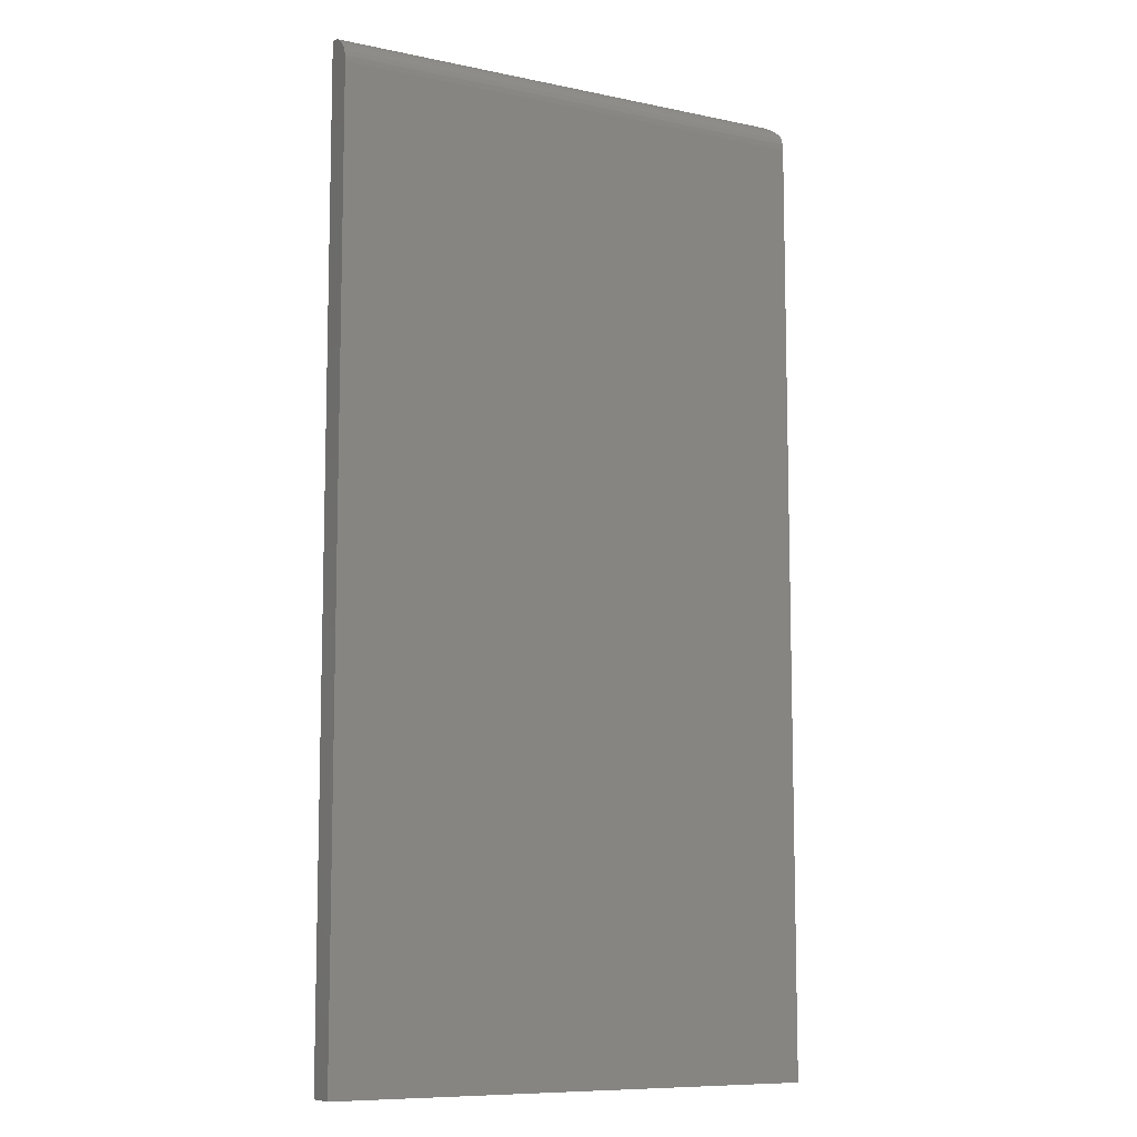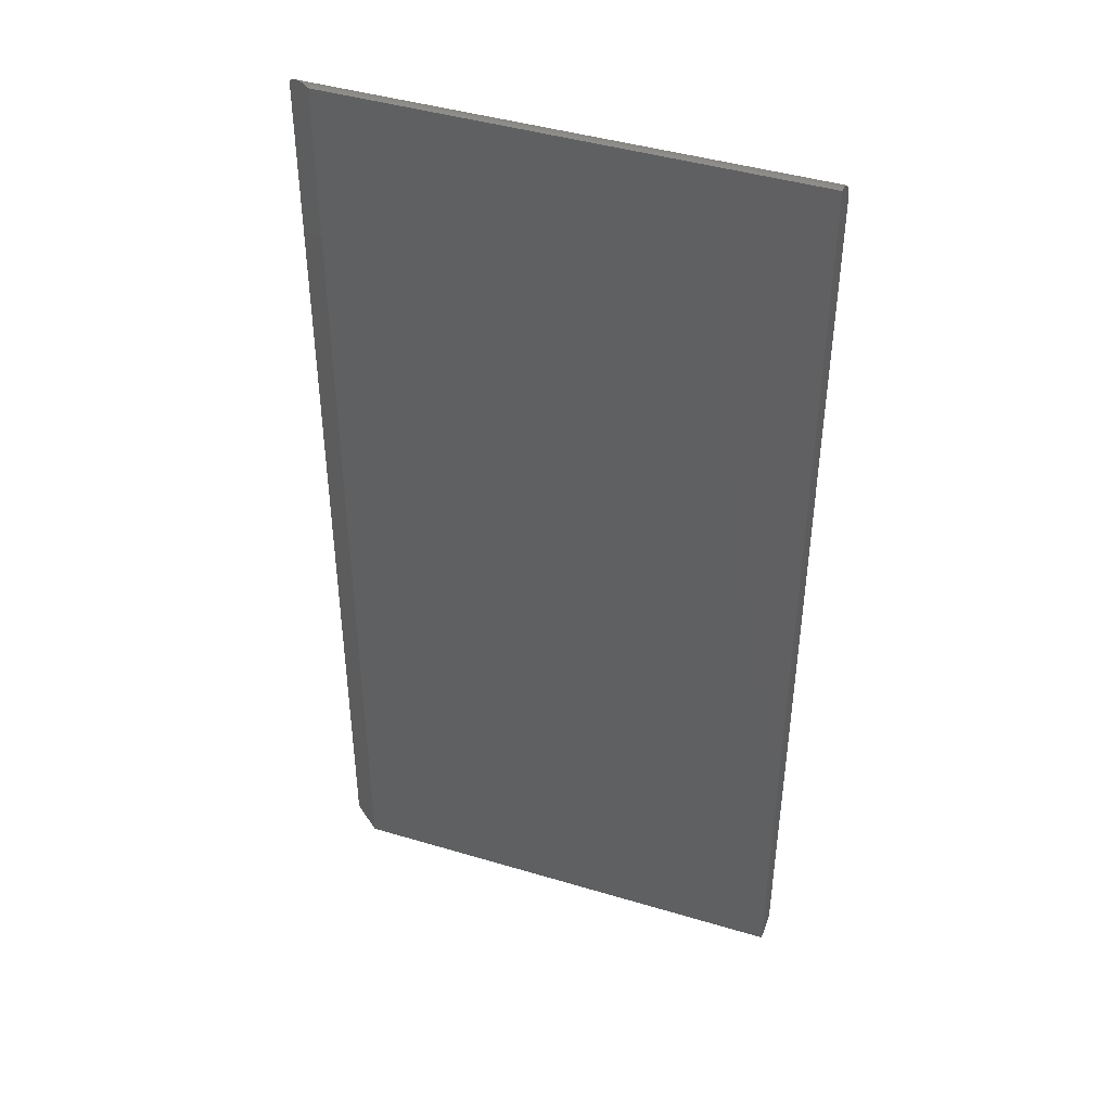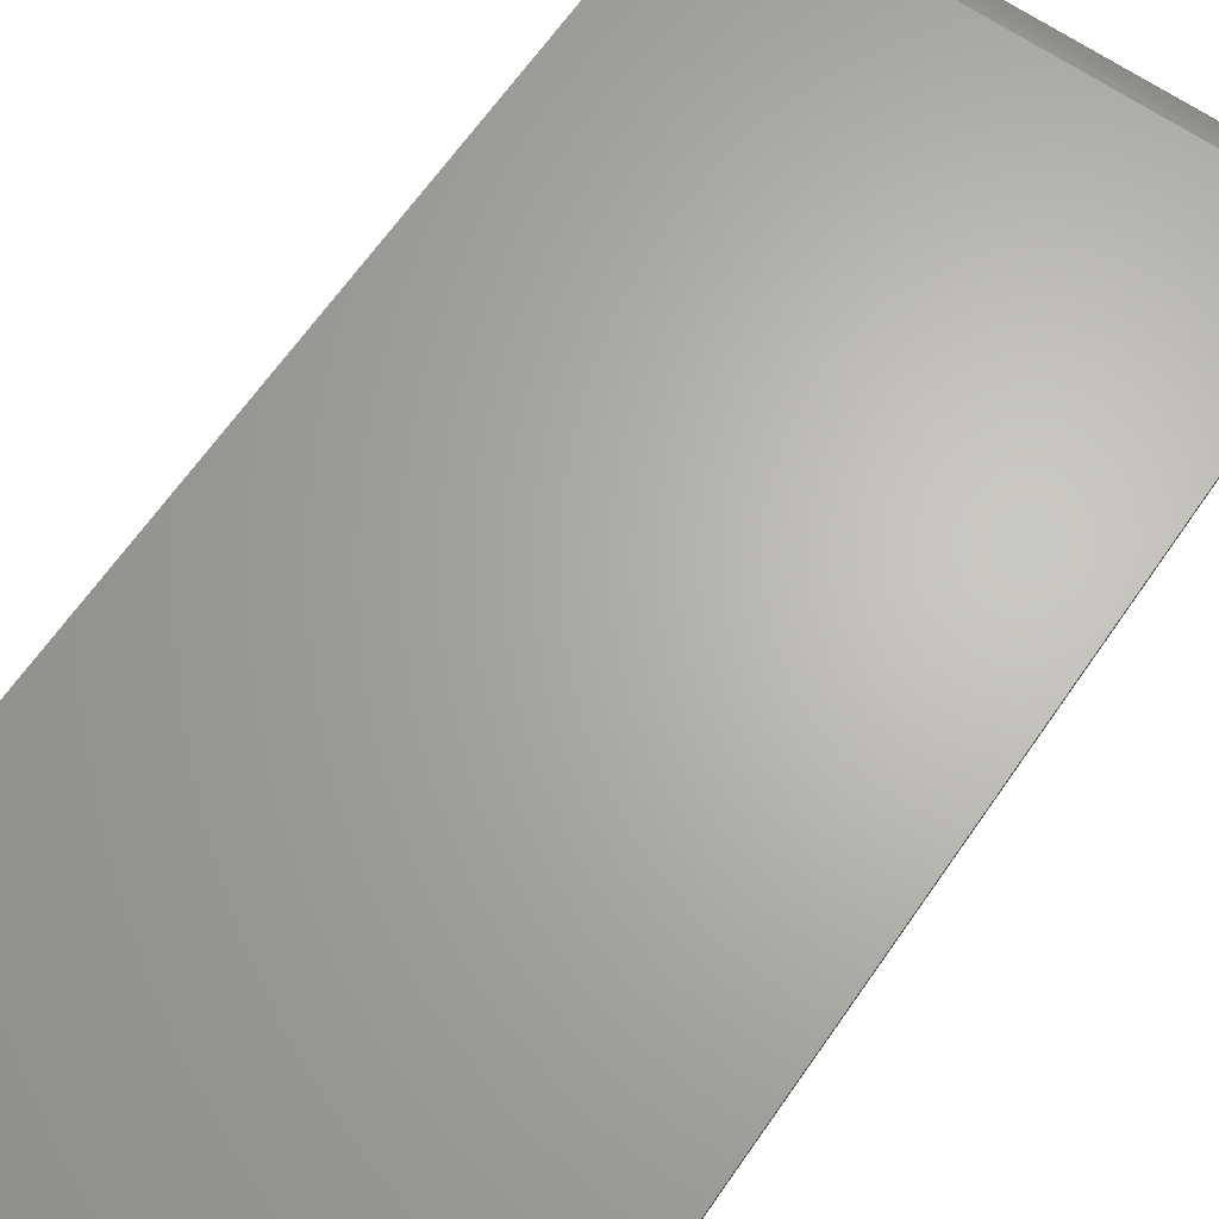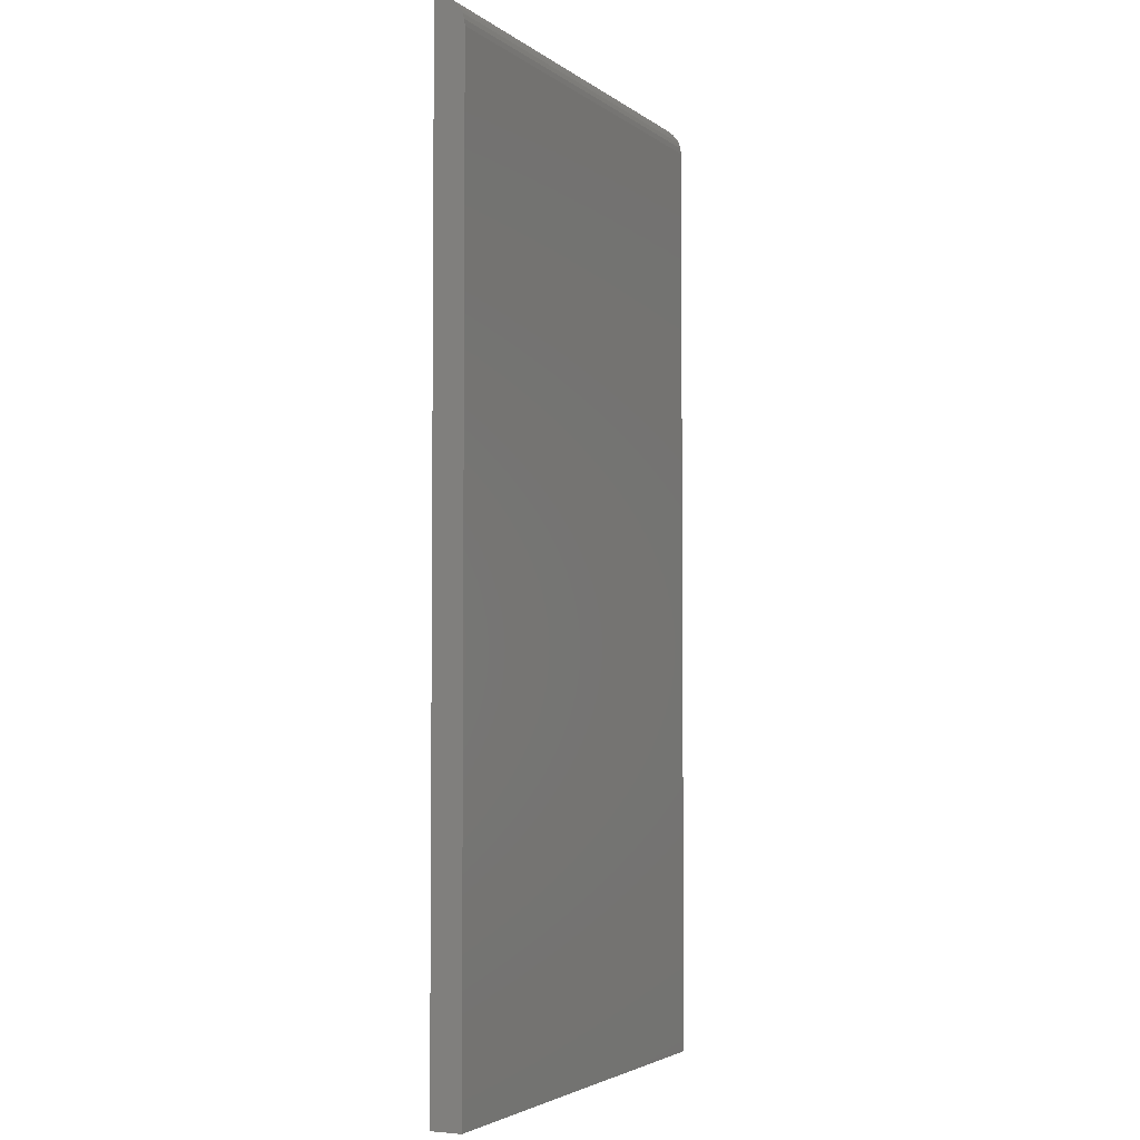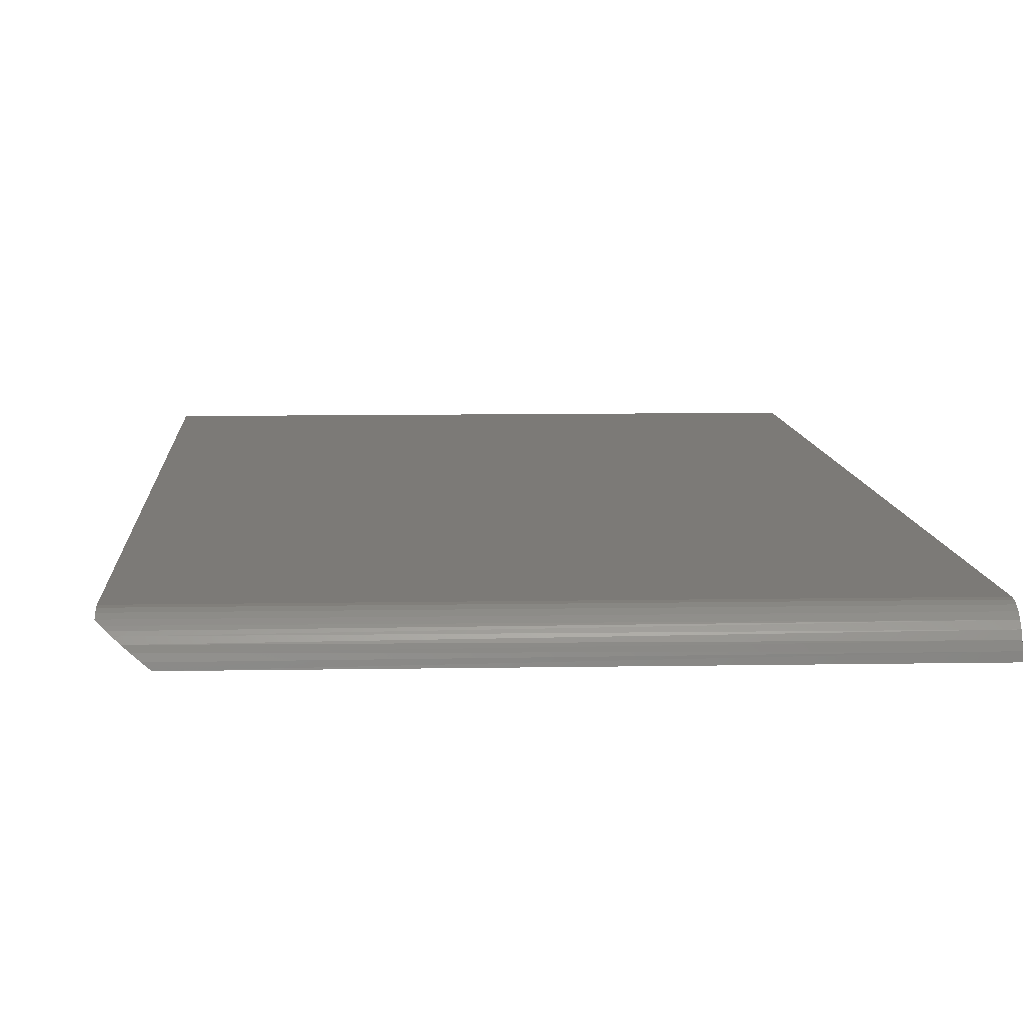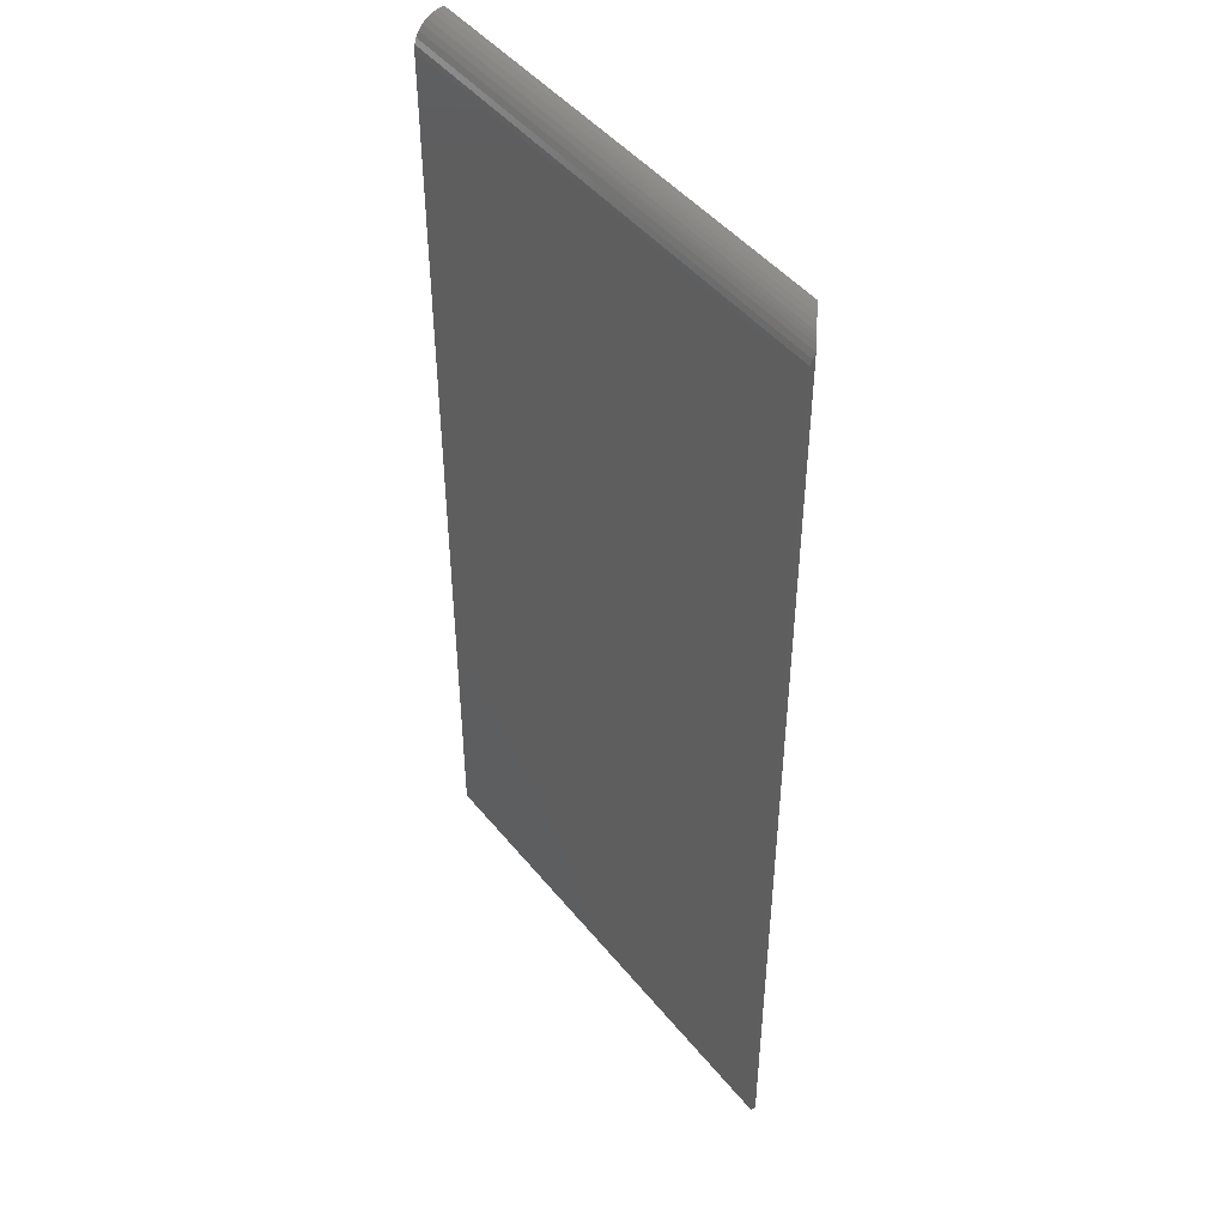
<metadata>
{"format":"stl","ext":"stl","renderer":"f3d","projection":"perspective","resolution":1024,"background":"white","views":[{"elev":-9.2,"azim":-29.1,"up":"+Y"},{"elev":43.3,"azim":-160.5,"up":"+Y"},{"elev":65.2,"azim":34.7,"up":"+Z"},{"elev":-3.5,"azim":-64.9,"up":"+Y"},{"elev":7.9,"azim":176.9,"up":"+Z"},{"elev":46.5,"azim":53.3,"up":"+Y"}]}
</metadata>
<code>
# stl→obj: 25 verts, 46 faces
v 0.336 0.75 3.469e-18
v 0.3446 0.7494 0.007177
v 0.3532 0.7478 0.01431
v 0.3611 0.7451 0.02088
v 0.3686 0.7413 0.02719
v 0.3734 0.7382 0.03111
v 0.3778 0.7345 0.03482
v 0.3829 0.729 0.03906
v 0.3829 -0.75 0.03906
v 0.336 -0.75 0
v 0.3829 -0.75 0.04688
v 0.3829 0.7031 0.04688
v 0.3829 0.721 0.04335
v 0.3829 0.7122 0.04598
v -0.375 -0.75 0.04688
v -0.375 0.7031 0.04688
v -0.375 0.7363 0.03315
v -0.375 0.7211 0.04331
v -0.375 0.7292 0.03898
v -0.375 0.7123 0.04597
v -0.375 0.7421 0.02604
v -0.375 0.7464 0.01794
v -0.375 0.7491 0.009145
v -0.375 0.75 0
v -0.375 -0.75 0
f 1 2 3
f 1 3 4
f 1 4 5
f 1 5 6
f 1 6 7
f 1 7 8
f 1 8 9
f 1 9 10
f 11 8 12
f 11 9 8
f 12 13 14
f 12 8 13
f 15 11 16
f 16 11 12
f 17 18 19
f 20 18 17
f 20 17 21
f 20 21 22
f 20 22 23
f 20 23 24
f 20 24 16
f 16 24 15
f 15 24 25
f 25 24 10
f 10 24 1
f 1 23 2
f 1 24 23
f 3 2 23
f 23 22 3
f 3 22 4
f 4 22 21
f 4 21 5
f 5 21 17
f 6 5 17
f 6 17 7
f 7 17 19
f 16 12 20
f 20 12 14
f 20 14 18
f 18 14 13
f 18 13 19
f 19 13 8
f 19 8 7
f 15 25 11
f 11 25 10
f 11 10 9

</code>
